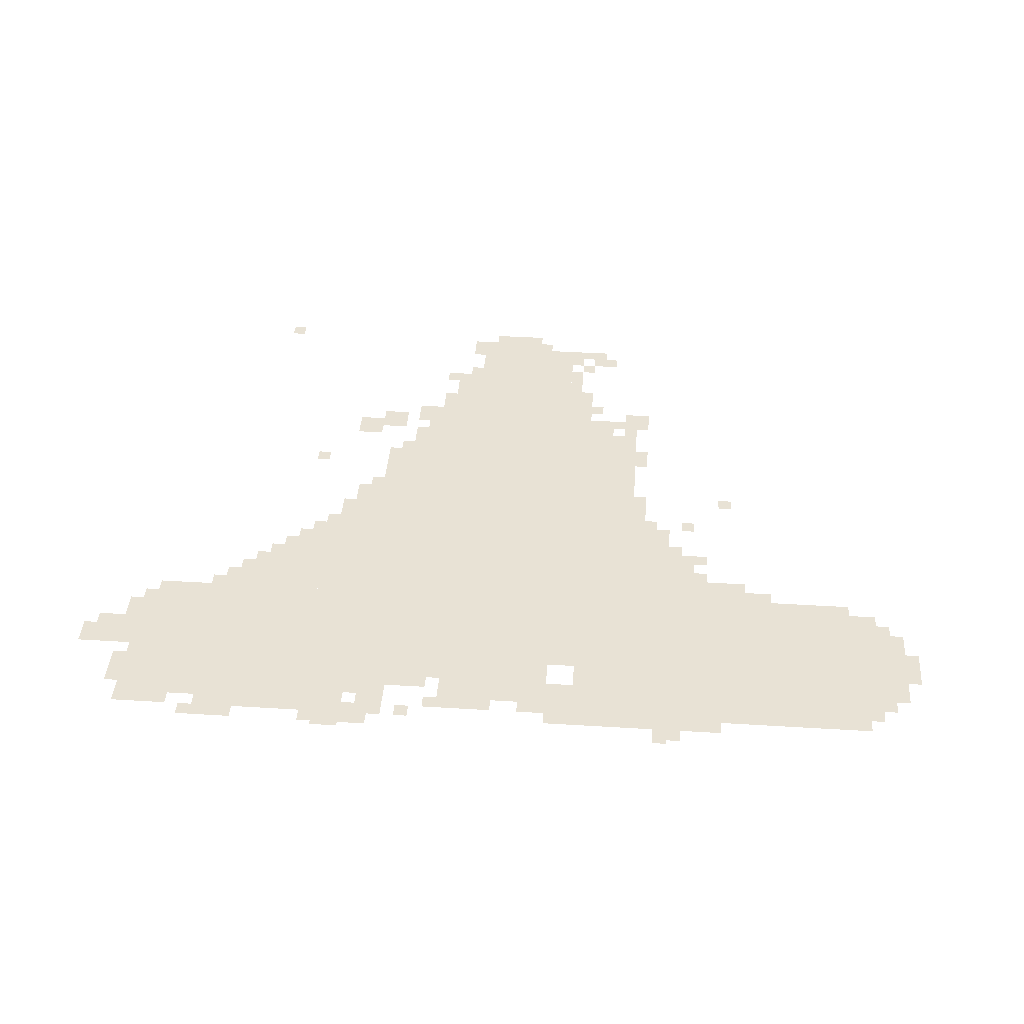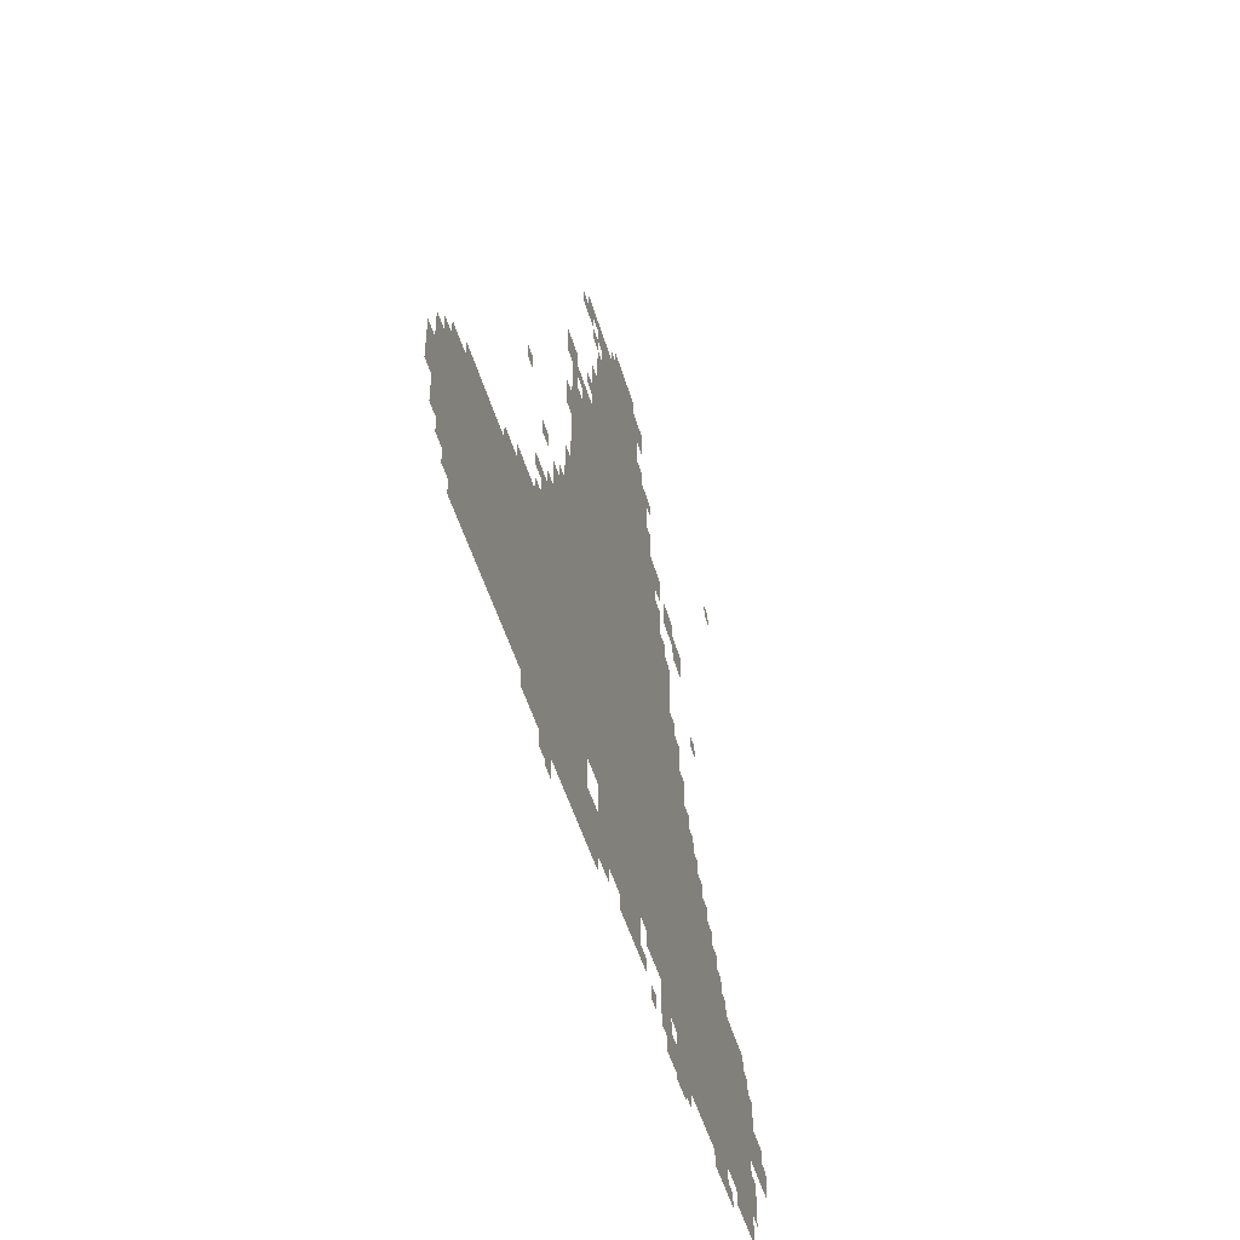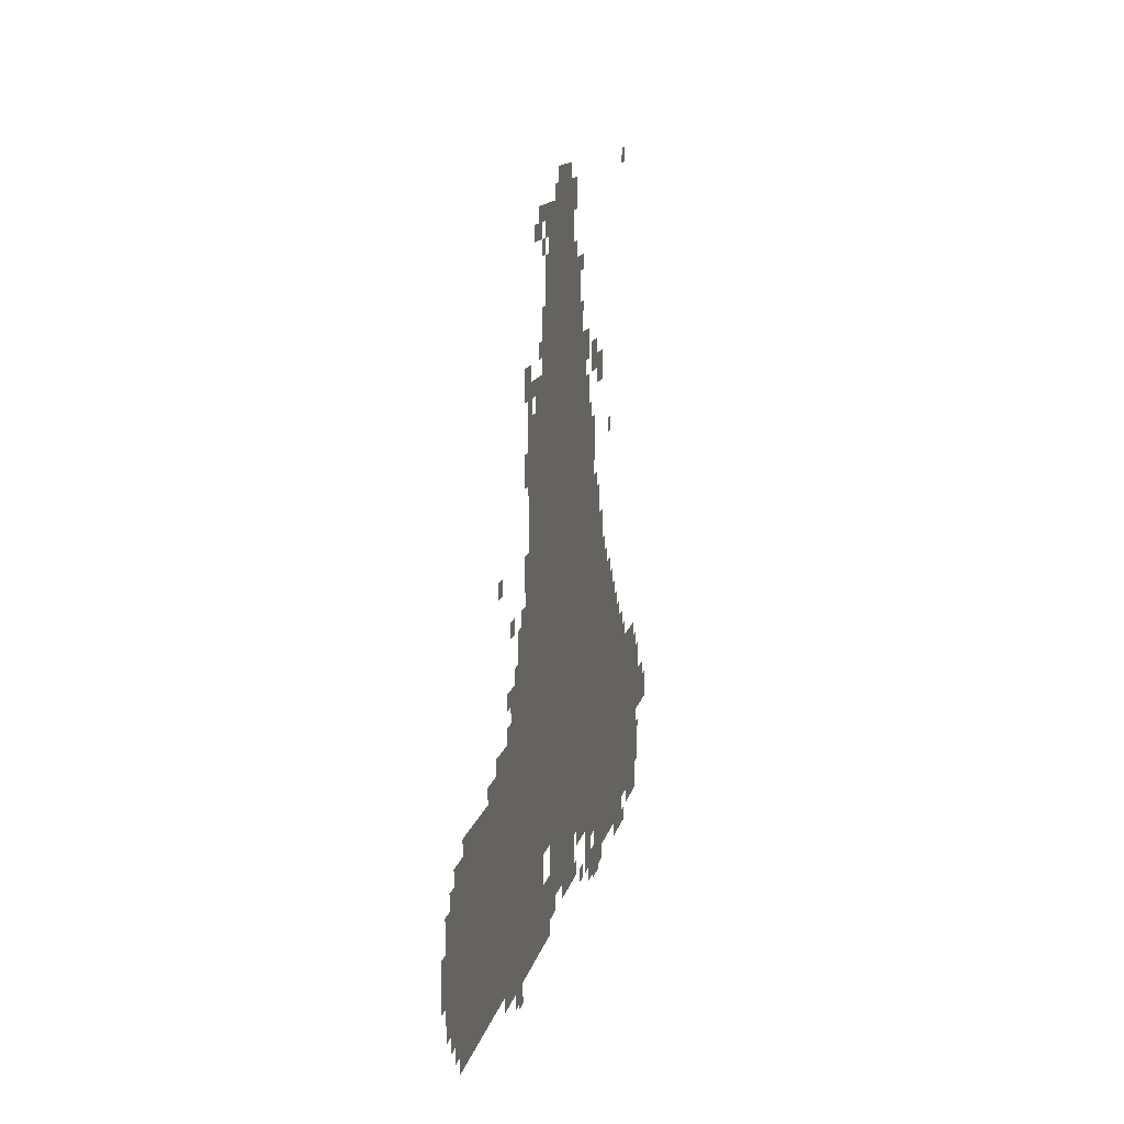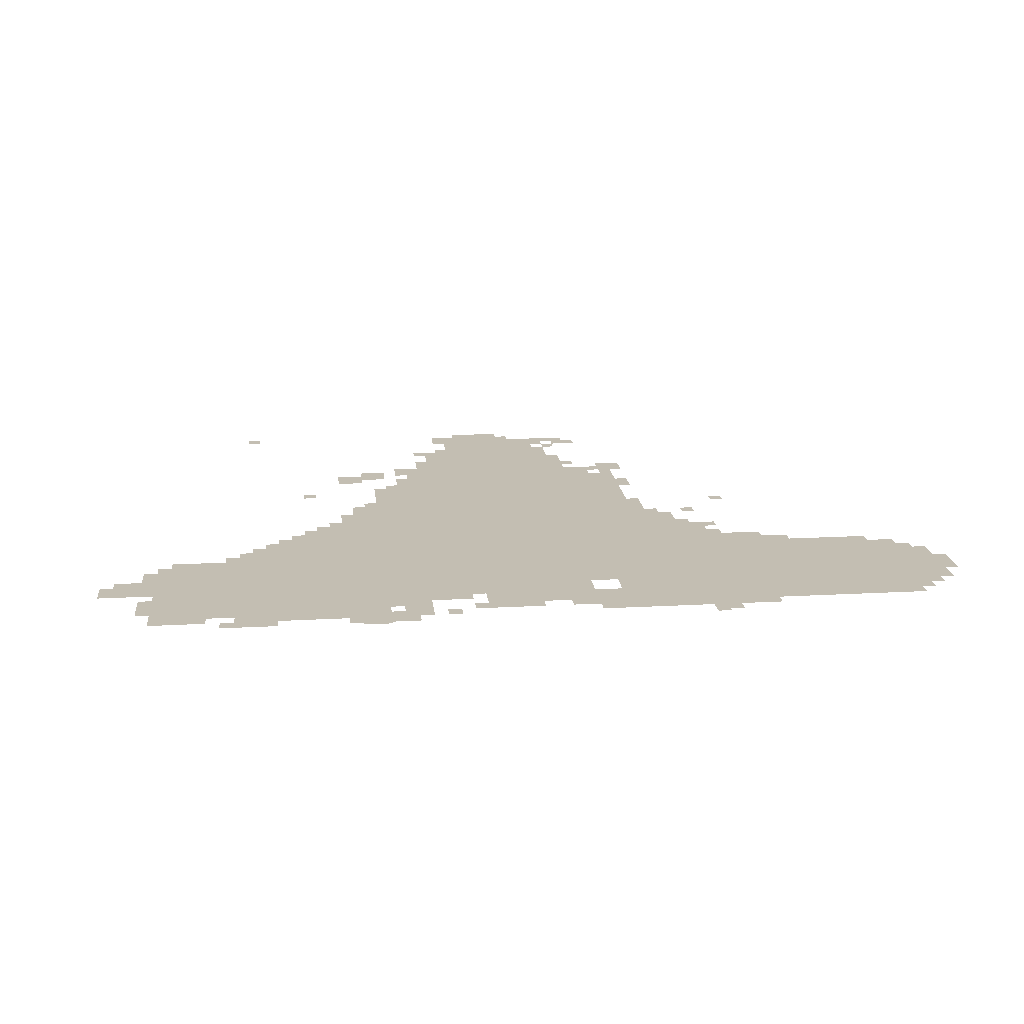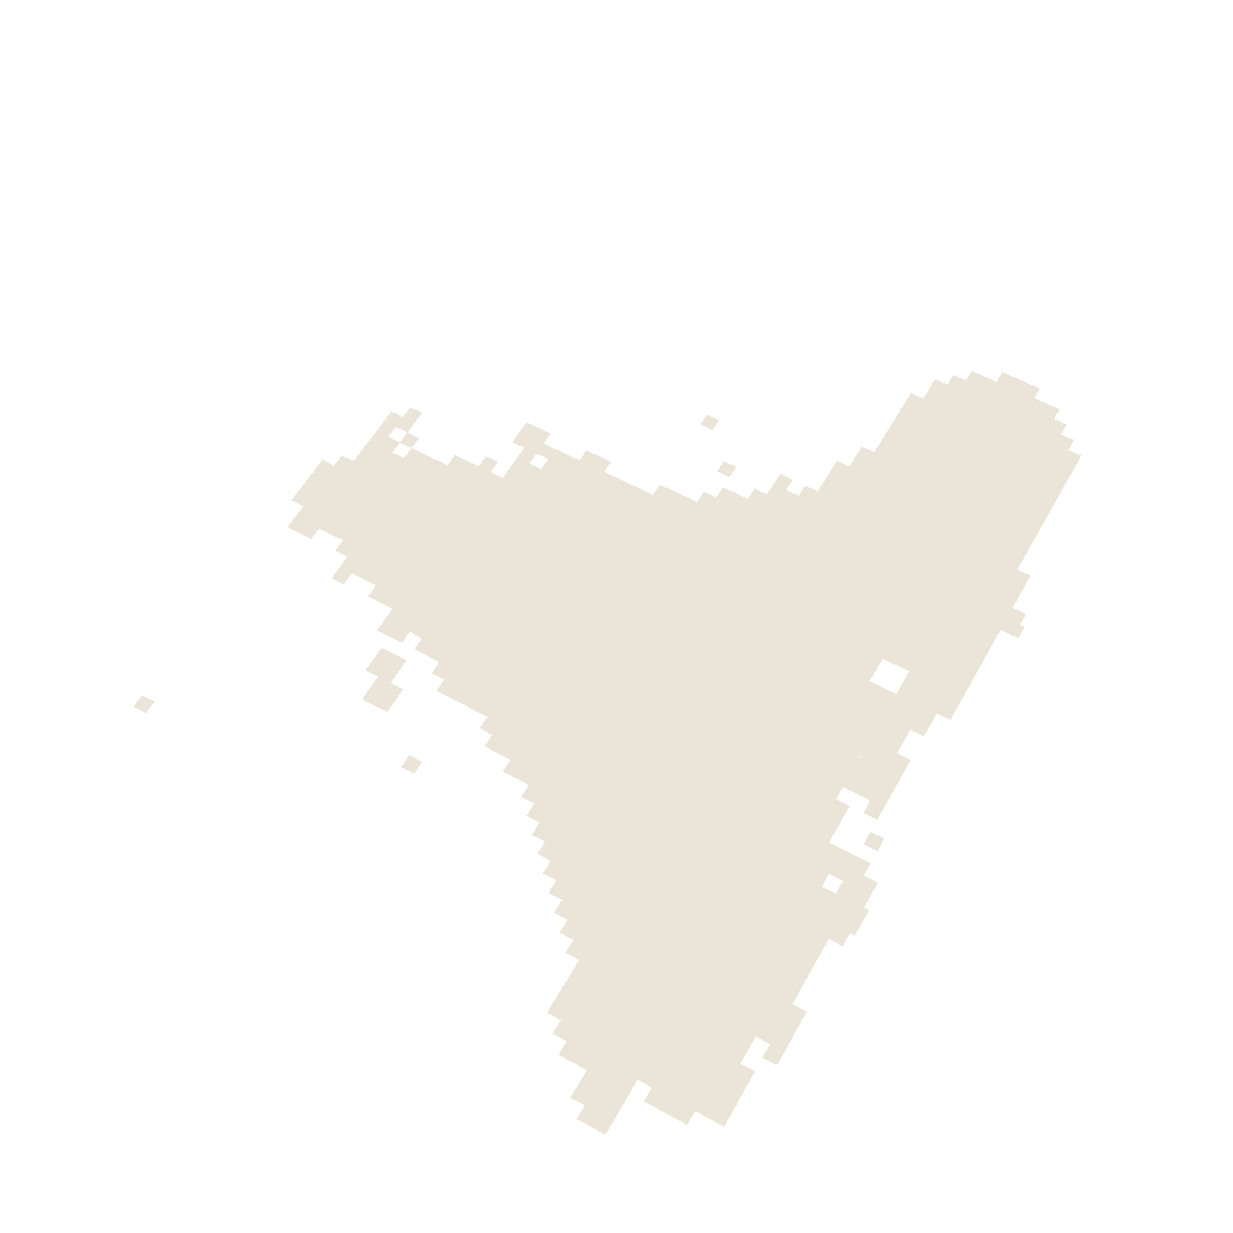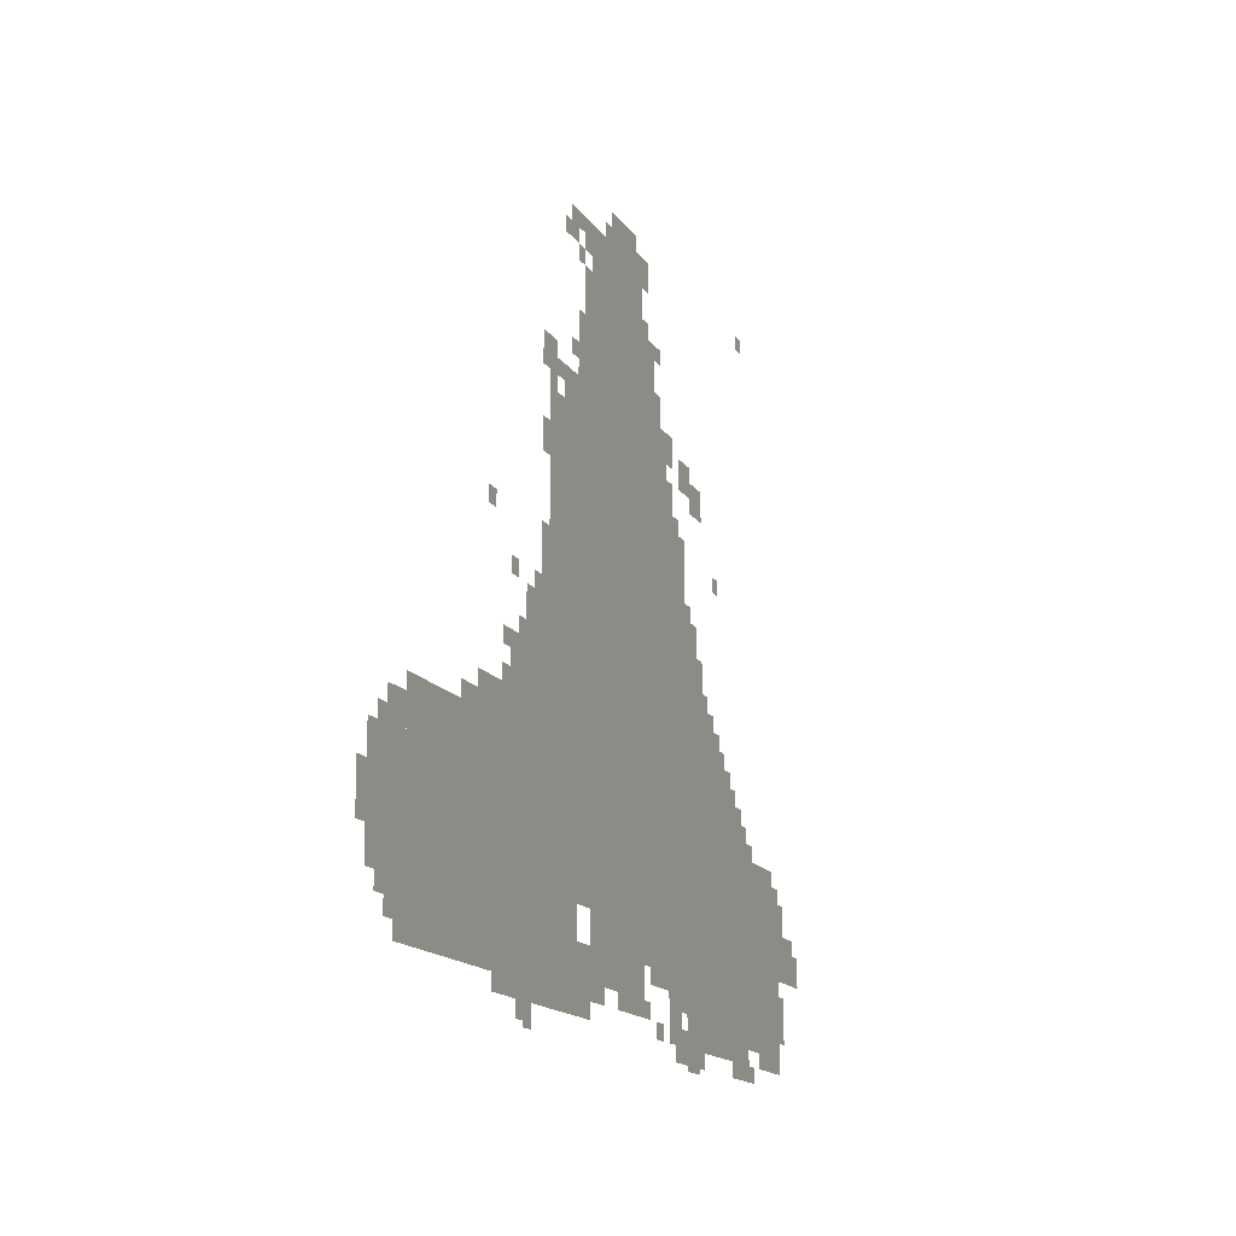
<metadata>
{"format":"obj","ext":"obj","renderer":"f3d","projection":"perspective","resolution":1024,"background":"white","views":[{"elev":40.9,"azim":4.3,"up":"+Z"},{"elev":-48.9,"azim":105.9,"up":"+Y"},{"elev":12.3,"azim":101.3,"up":"+Y"},{"elev":17.5,"azim":-6.3,"up":"+Z"},{"elev":59.3,"azim":-60.5,"up":"+Z"},{"elev":-15.1,"azim":111.7,"up":"+Y"}]}
</metadata>
<code>
g hailunna_h_rw-mesh
v -704 235 0
v -704 683 0
v -1312 683 0
v -1312 235 0
v -704 683 0
v -704 1131 0
v -1312 1131 0
v -1312 683 0
v -160 75 0
v -160 491 0
v -448 491 0
v -448 75 0
v -448 75 0
v -448 491 0
v -704 491 0
v -704 75 0
v -1600 107 0
v -1600 459 0
v -1888 459 0
v -1888 107 0
v -1312 107 0
v -1312 459 0
v -1600 459 0
v -1600 107 0
v -896 1131 0
v -896 1515 0
v -1152 1515 0
v -1152 1131 0
v -1312 459 0
v -1312 715 0
v -1536 715 0
v -1536 459 0
v -32 171 0
v -32 395 0
v -160 395 0
v -160 171 0
v -544 491 0
v -544 651 0
v -704 651 0
v -704 491 0
v -1536 459 0
v -1536 587 0
v -1664 587 0
v -1664 459 0
v -704 107 0
v -704 171 0
v -928 171 0
v -928 107 0
v -896 171 0
v -896 235 0
v -1120 235 0
v -1120 171 0
v -928 107 0
v -928 171 0
v -1152 171 0
v -1152 107 0
v -1888 235 0
v -1888 331 0
v -2016 331 0
v -2016 235 0
v -1120 171 0
v -1120 235 0
v -1312 235 0
v -1312 171 0
v -1312 875 0
v -1312 1035 0
v -1376 1035 0
v -1376 875 0
v -1312 715 0
v -1312 875 0
v -1376 875 0
v -1376 715 0
v -608 651 0
v -608 747 0
v -704 747 0
v -704 651 0
v -1376 75 0
v -1376 107 0
v -1664 107 0
v -1664 75 0
v -1664 75 0
v -1664 107 0
v -1920 107 0
v -1920 75 0
v -992 1515 0
v -992 1579 0
v -1120 1579 0
v -1120 1515 0
v -704 171 0
v -704 235 0
v -832 235 0
v -832 171 0
v -416 491 0
v -416 555 0
v -544 555 0
v -544 491 0
v -1152 1131 0
v -1152 1259 0
v -1216 1259 0
v -1216 1131 0
v -1152 1259 0
v -1152 1387 0
v -1216 1387 0
v -1216 1259 0
v -1504 43 0
v -1504 75 0
v -1728 75 0
v -1728 43 0
v -480 43 0
v -480 75 0
v -704 75 0
v -704 43 0
v -1280 43 0
v -1280 75 0
v -1504 75 0
v -1504 43 0
v -1216 1131 0
v -1216 1227 0
v -1280 1227 0
v -1280 1131 0
v -1888 107 0
v -1888 203 0
v -1952 203 0
v -1952 107 0
v -704 43 0
v -704 75 0
v -896 75 0
v -896 43 0
v -832 1227 0
v -832 1323 0
v -896 1323 0
v -896 1227 0
v -1376 779 0
v -1376 875 0
v -1440 875 0
v -1440 779 0
v -832 1131 0
v -832 1227 0
v -896 1227 0
v -896 1131 0
v -96 395 0
v -96 459 0
v -160 459 0
v -160 395 0
v -1664 459 0
v -1664 523 0
v -1728 523 0
v -1728 459 0
v -1344 1131 0
v -1344 1195 0
v -1408 1195 0
v -1408 1131 0
v -1408 1099 0
v -1408 1163 0
v -1472 1163 0
v -1472 1099 0
v -1536 587 0
v -1536 651 0
v -1600 651 0
v -1600 587 0
v -704 75 0
v -704 107 0
v -832 107 0
v -832 75 0
v -1376 715 0
v -1376 779 0
v -1440 779 0
v -1440 715 0
v -832 75 0
v -832 107 0
v -960 107 0
v -960 75 0
v -1888 331 0
v -1888 395 0
v -1952 395 0
v -1952 331 0
v -96 107 0
v -96 171 0
v -160 171 0
v -160 107 0
v -1024 75 0
v -1024 107 0
v -1120 107 0
v -1120 75 0
v -1312 11 0
v -1312 43 0
v -1408 43 0
v -1408 11 0
v -672 1163 0
v -672 1195 0
v -768 1195 0
v -768 1163 0
v -1280 1163 0
v -1280 1227 0
v -1312 1227 0
v -1312 1163 0
v -1216 1227 0
v -1216 1291 0
v -1248 1291 0
v -1248 1227 0
v -672 1195 0
v -672 1227 0
v -736 1227 0
v -736 1195 0
v 0 267 0
v 0 331 0
v -32 331 0
v -32 267 0
v -1440 747 0
v -1440 811 0
v -1472 811 0
v -1472 747 0
v -768 1451 0
v -768 1483 0
v -832 1483 0
v -832 1451 0
v -1120 1515 0
v -1120 1547 0
v -1184 1547 0
v -1184 1515 0
v -352 491 0
v -352 523 0
v -416 523 0
v -416 491 0
v -2016 235 0
v -2016 299 0
v -2047 299 0
v -2047 235 0
v -1280 75 0
v -1280 139 0
v -1312 139 0
v -1312 75 0
v -576 11 0
v -576 43 0
v -640 43 0
v -640 11 0
v -768 1131 0
v -768 1163 0
v -832 1163 0
v -832 1131 0
v -672 1003 0
v -672 1067 0
v -704 1067 0
v -704 1003 0
v -1376 0 0
v -1376 11 0
v -1440 11 0
v -1440 0 0
v -1248 139 0
v -1248 171 0
v -1312 171 0
v -1312 139 0
v -1184 139 0
v -1184 171 0
v -1248 171 0
v -1248 139 0
v -1856 43 0
v -1856 75 0
v -1920 75 0
v -1920 43 0
v -1792 43 0
v -1792 75 0
v -1856 75 0
v -1856 43 0
v -1120 75 0
v -1120 107 0
v -1184 107 0
v -1184 75 0
v -768 1163 0
v -768 1195 0
v -832 1195 0
v -832 1163 0
v -672 747 0
v -672 811 0
v -704 811 0
v -704 747 0
v -672 811 0
v -672 875 0
v -704 875 0
v -704 811 0
v -1408 11 0
v -1408 43 0
v -1472 43 0
v -1472 11 0
v -864 1355 0
v -864 1419 0
v -896 1419 0
v -896 1355 0
v -800 1483 0
v -800 1515 0
v -864 1515 0
v -864 1483 0
v -1632 11 0
v -1632 43 0
v -1696 43 0
v -1696 11 0
v -1696 11 0
v -1696 43 0
v -1760 43 0
v -1760 11 0
v -512 555 0
v -512 587 0
v -544 587 0
v -544 555 0
v -512 619 0
v -512 651 0
v -544 651 0
v -544 619 0
v -1664 523 0
v -1664 555 0
v -1696 555 0
v -1696 523 0
v -1600 587 0
v -1600 619 0
v -1632 619 0
v -1632 587 0
v -1472 715 0
v -1472 747 0
v -1504 747 0
v -1504 715 0
v -576 651 0
v -576 683 0
v -608 683 0
v -608 651 0
v -1536 651 0
v -1536 683 0
v -1568 683 0
v -1568 651 0
v -640 747 0
v -640 779 0
v -672 779 0
v -672 747 0
v -1728 459 0
v -1728 491 0
v -1760 491 0
v -1760 459 0
v -128 75 0
v -128 107 0
v -160 107 0
v -160 75 0
v -608 0 0
v -608 11 0
v -640 11 0
v -640 0 0
v -1216 43 0
v -1216 75 0
v -1248 75 0
v -1248 43 0
v -1312 75 0
v -1312 107 0
v -1344 107 0
v -1344 75 0
v -1888 395 0
v -1888 427 0
v -1920 427 0
v -1920 395 0
v -64 395 0
v -64 427 0
v -96 427 0
v -96 395 0
v -64 139 0
v -64 171 0
v -96 171 0
v -96 139 0
v -1888 203 0
v -1888 235 0
v -1920 235 0
v -1920 203 0
v -544 747 0
v -544 779 0
v -576 779 0
v -576 747 0
v -960 1515 0
v -960 1547 0
v -992 1547 0
v -992 1515 0
v -1696 1547 0
v -1696 1579 0
v -1728 1579 0
v -1728 1547 0
v -864 1451 0
v -864 1483 0
v -896 1483 0
v -896 1451 0
v -1152 1483 0
v -1152 1515 0
v -1184 1515 0
v -1184 1483 0
v -1440 715 0
v -1440 747 0
v -1472 747 0
v -1472 715 0
v -864 1323 0
v -864 1355 0
v -896 1355 0
v -896 1323 0
v 0 235 0
v 0 267 0
v -32 267 0
v -32 235 0
v -864 1483 0
v -864 1515 0
v -896 1515 0
v -896 1483 0
v -832 1419 0
v -832 1451 0
v -864 1451 0
v -864 1419 0
v -1536 971 0
v -1536 1003 0
v -1568 1003 0
v -1568 971 0
v -1312 1035 0
v -1312 1067 0
v -1344 1067 0
v -1344 1035 0
v -448 843 0
v -448 875 0
v -480 875 0
v -480 843 0
v -1376 875 0
v -1376 907 0
v -1408 907 0
v -1408 875 0
v -1216 1355 0
v -1216 1387 0
v -1248 1387 0
v -1248 1355 0
v -1152 1387 0
v -1152 1419 0
v -1184 1419 0
v -1184 1387 0
v -704 1131 0
v -704 1163 0
v -736 1163 0
v -736 1131 0
v -800 1227 0
v -800 1259 0
v -832 1259 0
v -832 1227 0
g hailunna_h_rw-mesh_0
f 3 2 1
f 1 4 3
f 7 6 5
f 5 8 7
f 11 10 9
f 9 12 11
f 15 14 13
f 13 16 15
f 19 18 17
f 17 20 19
f 23 22 21
f 21 24 23
f 27 26 25
f 25 28 27
f 31 30 29
f 29 32 31
f 35 34 33
f 33 36 35
f 39 38 37
f 37 40 39
f 43 42 41
f 41 44 43
f 47 46 45
f 45 48 47
f 51 50 49
f 49 52 51
f 55 54 53
f 53 56 55
f 59 58 57
f 57 60 59
f 63 62 61
f 61 64 63
f 67 66 65
f 65 68 67
f 71 70 69
f 69 72 71
f 75 74 73
f 73 76 75
f 79 78 77
f 77 80 79
f 83 82 81
f 81 84 83
f 87 86 85
f 85 88 87
f 91 90 89
f 89 92 91
f 95 94 93
f 93 96 95
f 99 98 97
f 97 100 99
f 103 102 101
f 101 104 103
f 107 106 105
f 105 108 107
f 111 110 109
f 109 112 111
f 115 114 113
f 113 116 115
f 119 118 117
f 117 120 119
f 123 122 121
f 121 124 123
f 127 126 125
f 125 128 127
f 131 130 129
f 129 132 131
f 135 134 133
f 133 136 135
f 139 138 137
f 137 140 139
f 143 142 141
f 141 144 143
f 147 146 145
f 145 148 147
f 151 150 149
f 149 152 151
f 155 154 153
f 153 156 155
f 159 158 157
f 157 160 159
f 163 162 161
f 161 164 163
f 167 166 165
f 165 168 167
f 171 170 169
f 169 172 171
f 175 174 173
f 173 176 175
f 179 178 177
f 177 180 179
f 183 182 181
f 181 184 183
f 187 186 185
f 185 188 187
f 191 190 189
f 189 192 191
f 195 194 193
f 193 196 195
f 199 198 197
f 197 200 199
f 203 202 201
f 201 204 203
f 207 206 205
f 205 208 207
f 211 210 209
f 209 212 211
f 215 214 213
f 213 216 215
f 219 218 217
f 217 220 219
f 223 222 221
f 221 224 223
f 227 226 225
f 225 228 227
f 231 230 229
f 229 232 231
f 235 234 233
f 233 236 235
f 239 238 237
f 237 240 239
f 243 242 241
f 241 244 243
f 247 246 245
f 245 248 247
f 251 250 249
f 249 252 251
f 255 254 253
f 253 256 255
f 259 258 257
f 257 260 259
f 263 262 261
f 261 264 263
f 267 266 265
f 265 268 267
f 271 270 269
f 269 272 271
f 275 274 273
f 273 276 275
f 279 278 277
f 277 280 279
f 283 282 281
f 281 284 283
f 287 286 285
f 285 288 287
f 291 290 289
f 289 292 291
f 295 294 293
f 293 296 295
f 299 298 297
f 297 300 299
f 303 302 301
f 301 304 303
f 307 306 305
f 305 308 307
f 311 310 309
f 309 312 311
f 315 314 313
f 313 316 315
f 319 318 317
f 317 320 319
f 323 322 321
f 321 324 323
f 327 326 325
f 325 328 327
f 331 330 329
f 329 332 331
f 335 334 333
f 333 336 335
f 339 338 337
f 337 340 339
f 343 342 341
f 341 344 343
f 347 346 345
f 345 348 347
f 351 350 349
f 349 352 351
f 355 354 353
f 353 356 355
f 359 358 357
f 357 360 359
f 363 362 361
f 361 364 363
f 367 366 365
f 365 368 367
f 371 370 369
f 369 372 371
f 375 374 373
f 373 376 375
f 379 378 377
f 377 380 379
f 383 382 381
f 381 384 383
f 387 386 385
f 385 388 387
f 391 390 389
f 389 392 391
f 395 394 393
f 393 396 395
f 399 398 397
f 397 400 399
f 403 402 401
f 401 404 403
f 407 406 405
f 405 408 407
f 411 410 409
f 409 412 411
f 415 414 413
f 413 416 415
f 419 418 417
f 417 420 419
f 423 422 421
f 421 424 423
f 427 426 425
f 425 428 427
f 431 430 429
f 429 432 431
f 435 434 433
f 433 436 435
f 439 438 437
f 437 440 439

</code>
